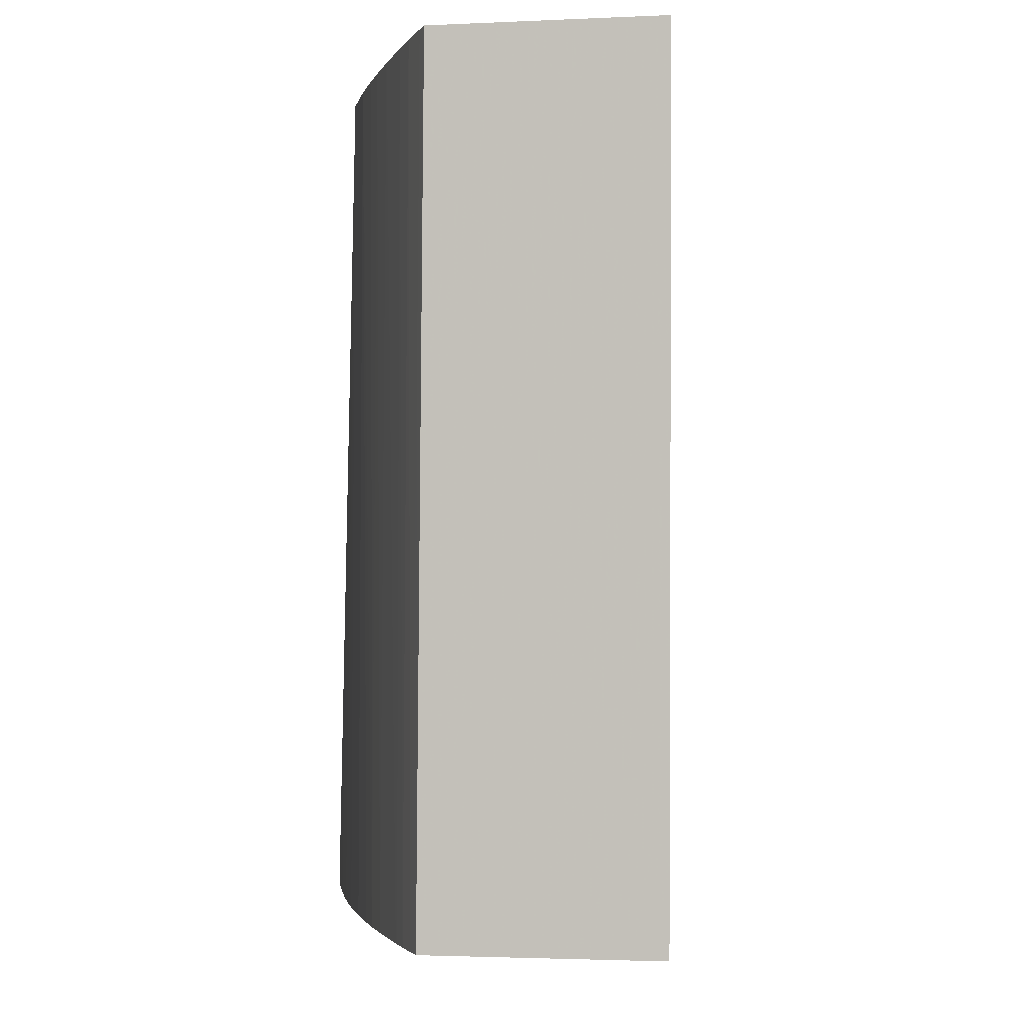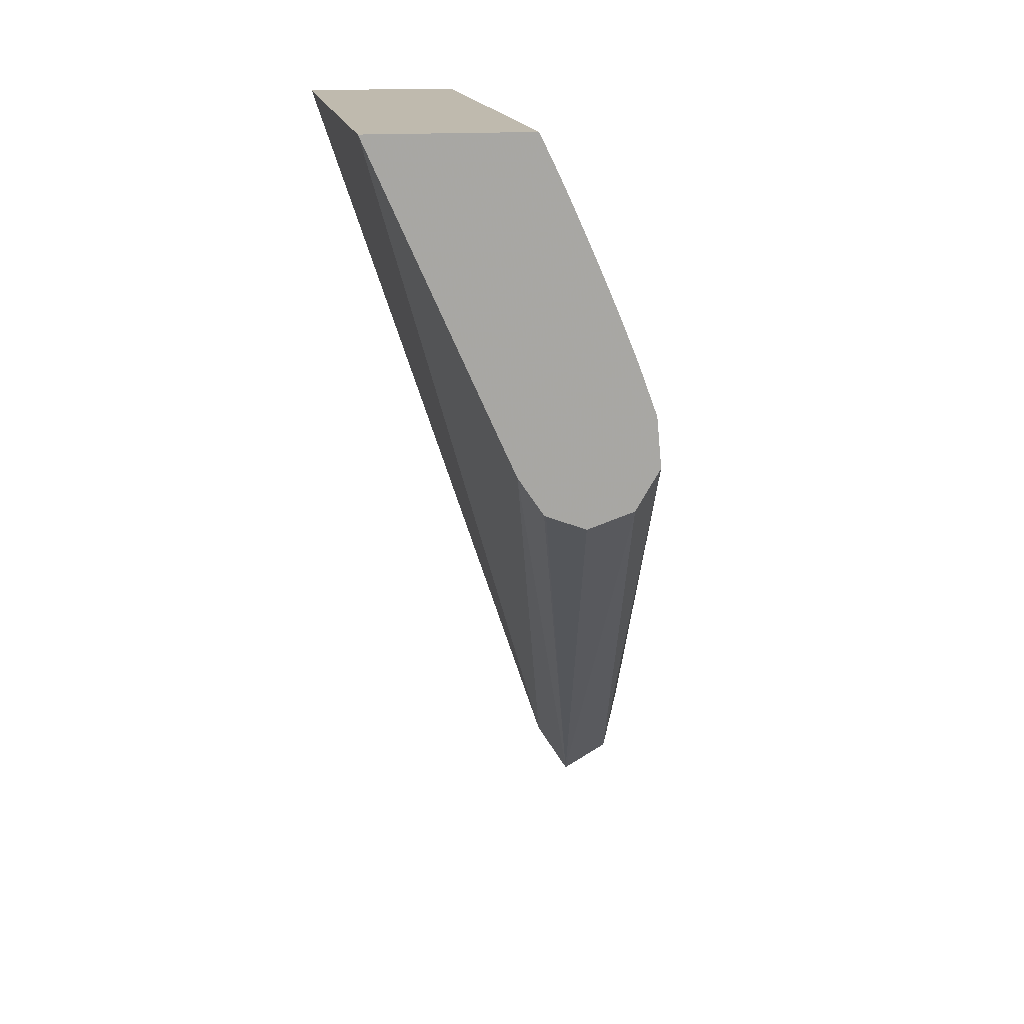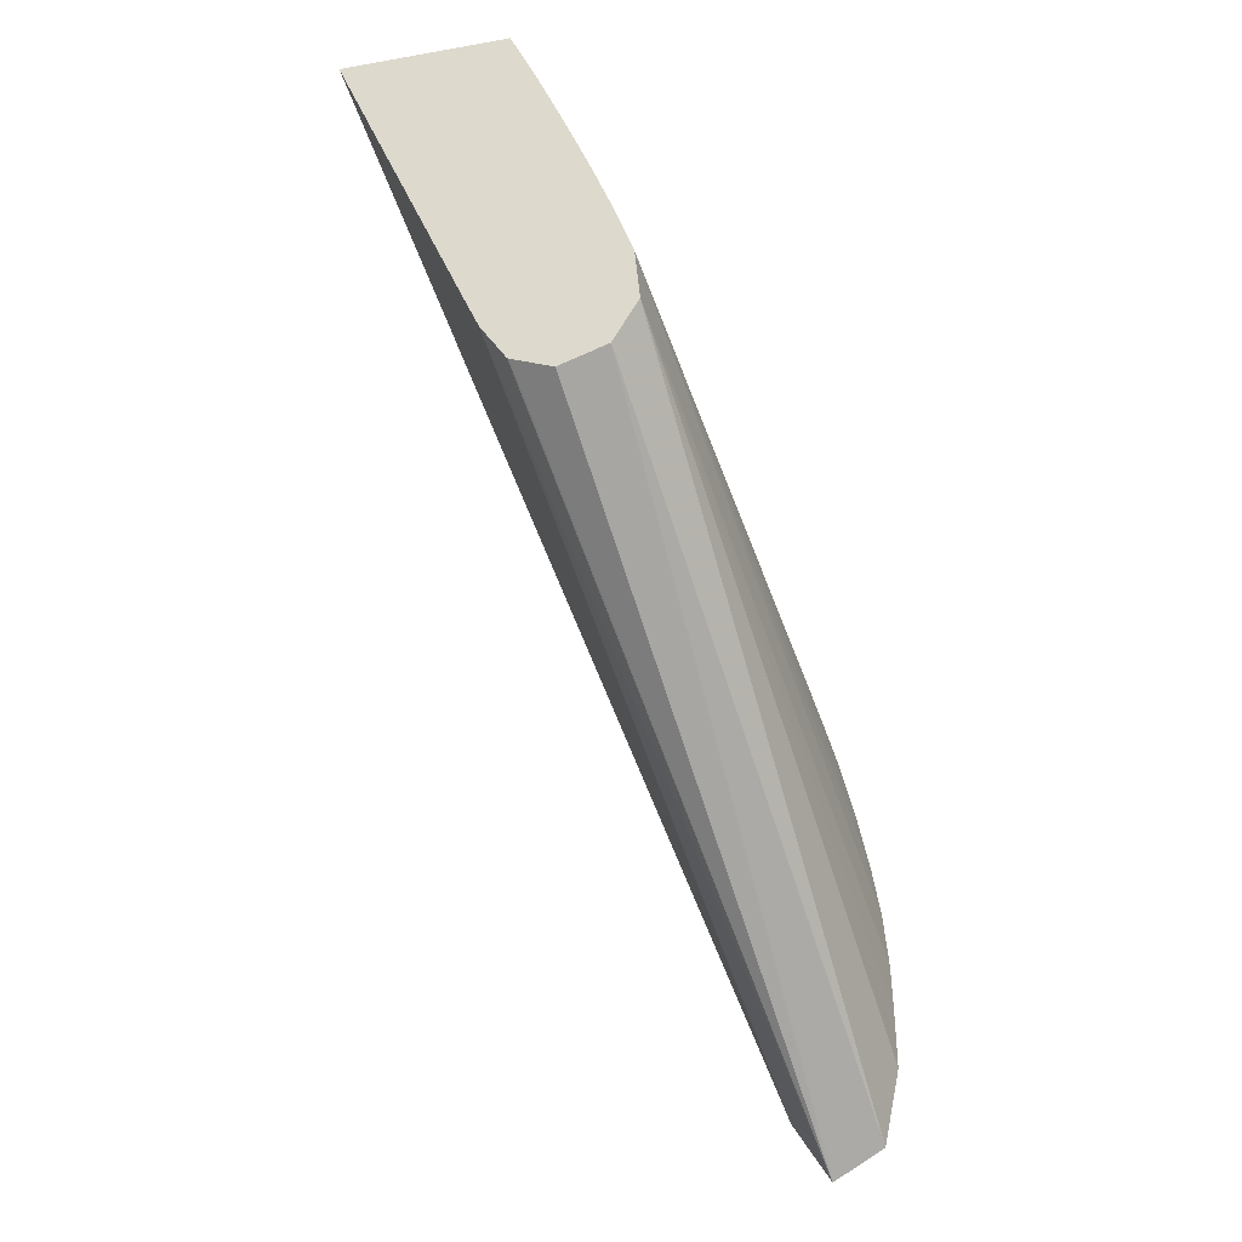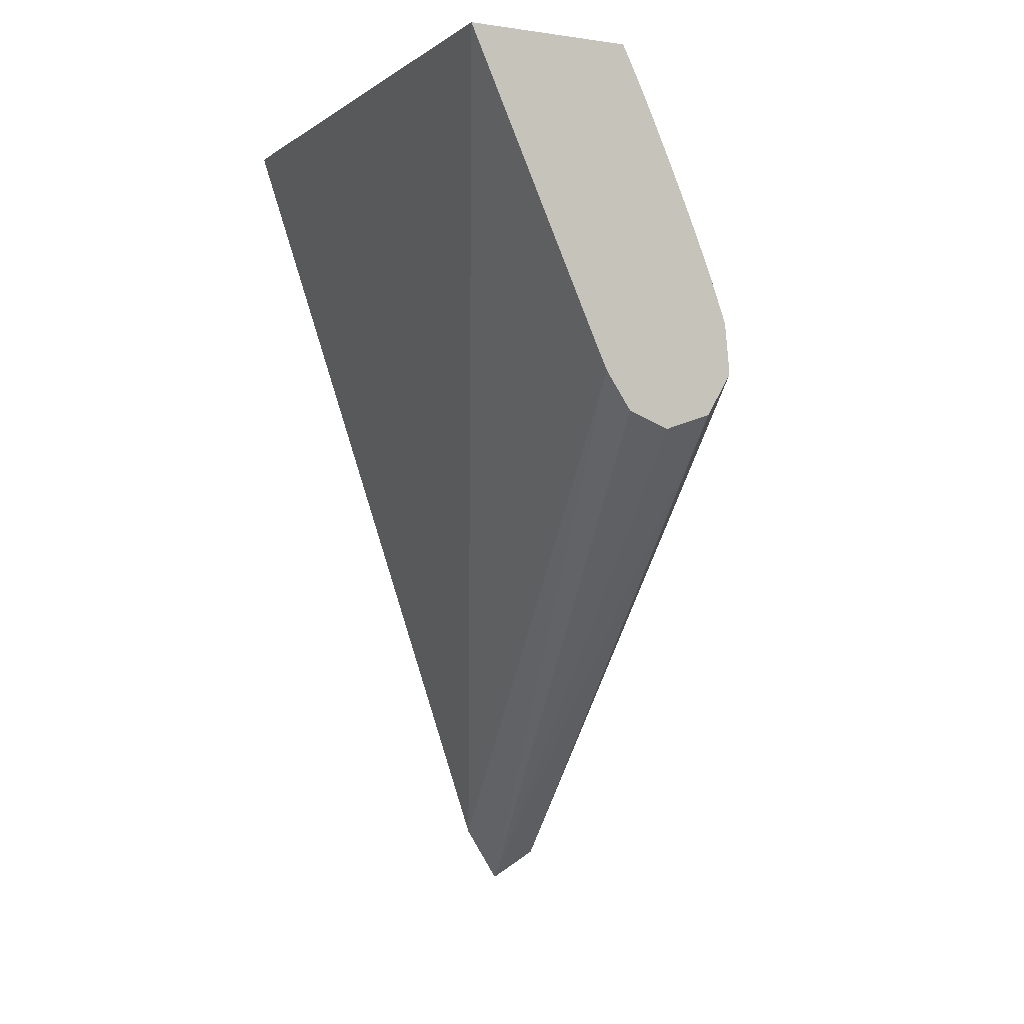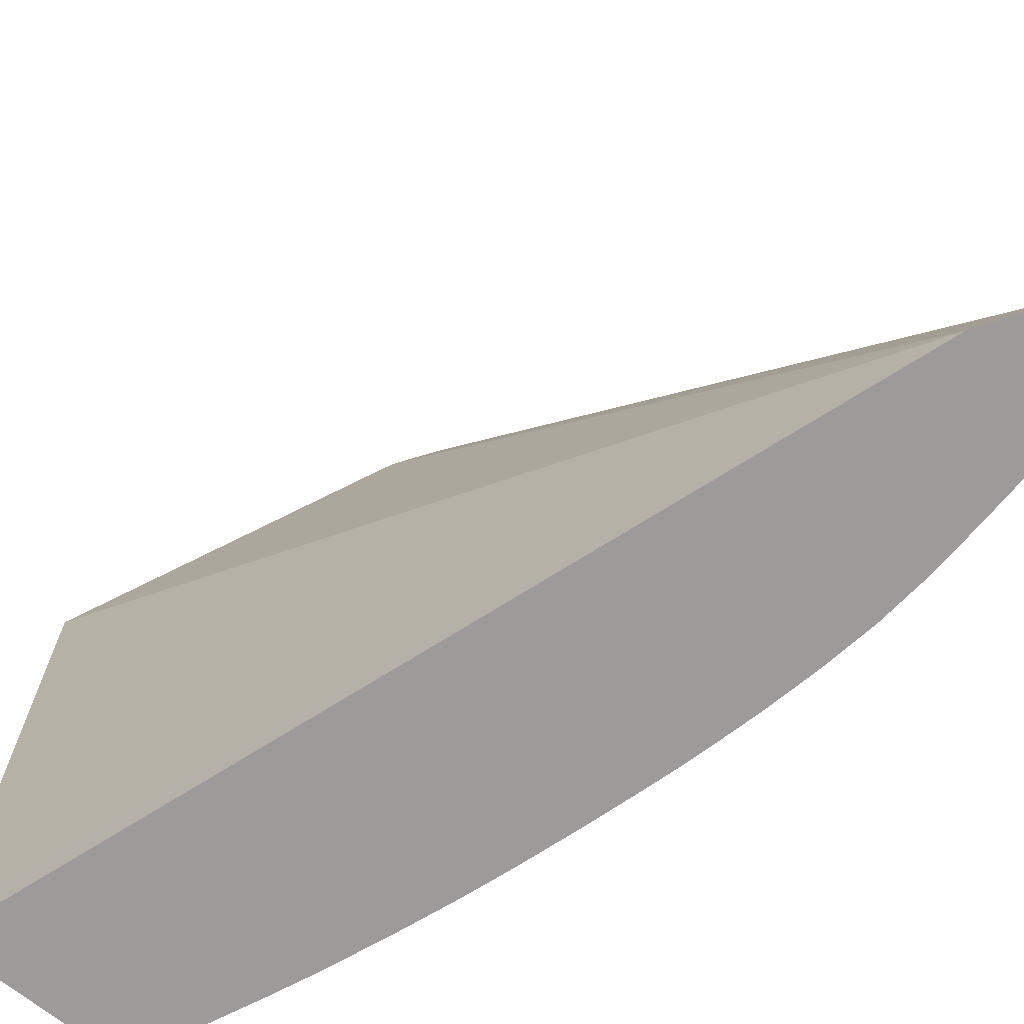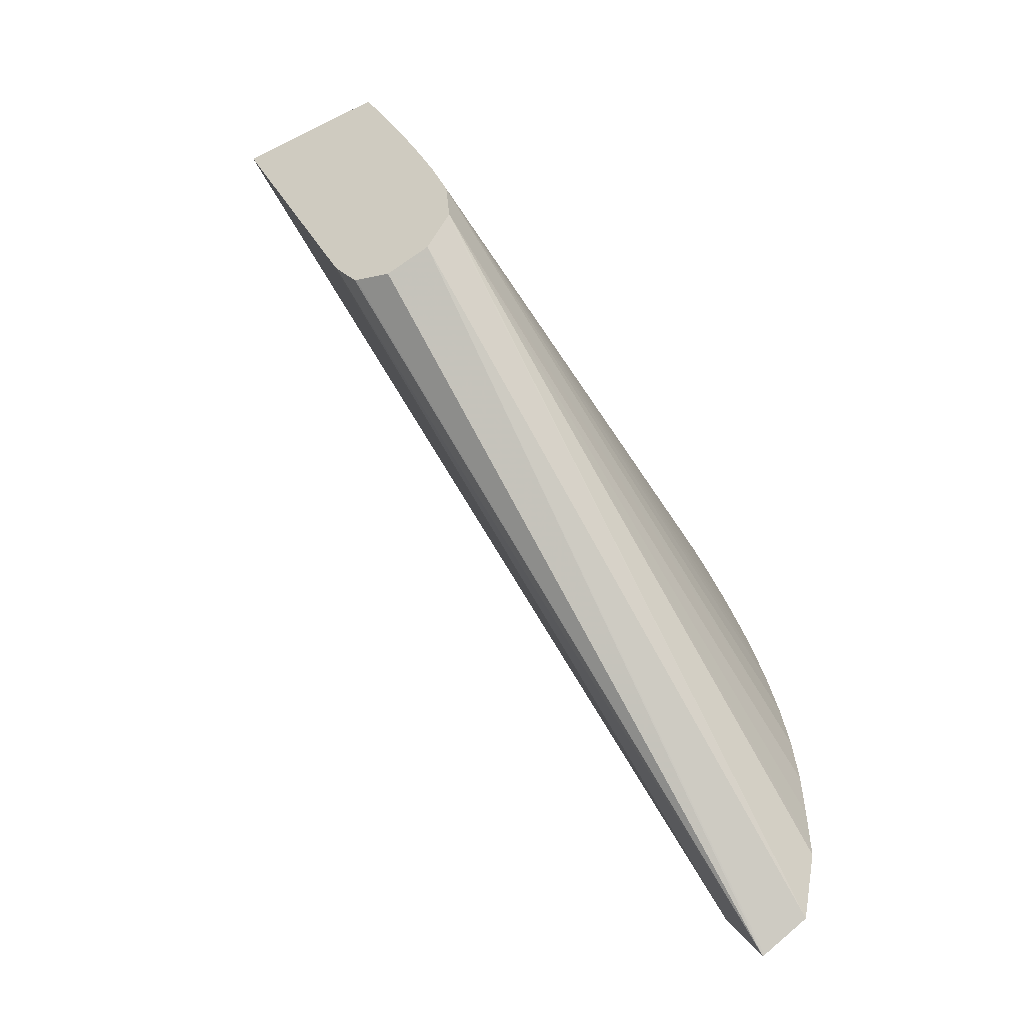
<metadata>
{"format":"obj","ext":"obj","renderer":"f3d","projection":"perspective","resolution":1024,"background":"white","views":[{"elev":-2.1,"azim":-169.0,"up":"+Z"},{"elev":15.7,"azim":-9.6,"up":"+Y"},{"elev":-30.4,"azim":14.1,"up":"+Y"},{"elev":-3.4,"azim":-25.9,"up":"+Y"},{"elev":-69.9,"azim":-39.0,"up":"+Z"},{"elev":-47.1,"azim":28.9,"up":"+Y"}]}
</metadata>
<code>
v 0.05447 0.02777 0.009643
v 0.05039 0.02777 0.009643
v 0.0546 0.02751 0.009643
v 0.05448 0.02777 0.00932
v 0.0504 0.02777 0.004836
v 0.05732 0.007192 -0.005556
v 0.0537 0.02037 0.009643
v 0.05461 0.02749 0.009643
v 0.0545 0.02777 0.007038
v 0.05044 0.02777 -0.004479
v 0.05823 0.005736 -0.005556
v 0.05399 0.01973 0.009643
v 0.05045 0.02777 -0.005556
v 0.05497 0.02675 0.009643
v 0.05462 0.02751 0.007038
v 0.05459 0.02777 -0.005556
v 0.05827 0.00576 -0.005556
v 0.05684 0.01879 0.009643
v 0.05567 0.01839 0.009643
v 0.05468 0.01877 0.009643
v 0.05463 0.01879 0.009643
v 0.05503 0.02687 -0.005556
v 0.05477 0.02741 -0.005556
v 0.05526 0.02614 0.009643
v 0.05464 0.02751 0.004479
v 0.05949 0.006459 -0.005556
v 0.05744 0.01979 0.009643
v 0.05529 0.02607 0.009643
v 0.05523 0.02644 -0.005556
v 0.05989 0.00832 -0.005556
v 0.05746 0.01984 0.009643
v 0.0558 0.02492 0.009643
v 0.05579 0.02495 0.009597
v 0.05527 0.02634 -0.005556
v 0.05989 0.008591 -0.005556
v 0.05734 0.02106 0.009643
v 0.05987 0.009689 -0.005556
v 0.05984 0.01087 -0.005556
v 0.05972 0.01216 -0.005556
v 0.05619 0.02403 0.009643
v 0.05588 0.02495 -0.005556
v 0.05734 0.02111 0.009643
v 0.05952 0.01344 -0.005556
v 0.05623 0.02413 -0.005556
v 0.05646 0.02339 0.009643
v 0.05819 0.01855 -0.001918
v 0.0582 0.01855 -0.003198
v 0.05822 0.01855 -0.005556
v 0.05779 0.01981 0.0006405
v 0.05782 0.01984 -0.005556
v 0.0576 0.0205 -0.005556
v 0.05738 0.02114 -0.005556
v 0.05699 0.02219 -0.005556
v 0.05692 0.02239 -0.005556
v 0.05688 0.02235 0.009643
v 0.05926 0.01472 -0.005556
v 0.05898 0.0158 -0.004479
v 0.05881 0.01644 -0.004479
v 0.05882 0.01648 -0.005556
v 0.0586 0.01728 -0.005556
v 0.05686 0.02239 0.009643
v 0.05649 0.02349 -0.005556
v 0.05899 0.01584 -0.005556
f 31 38 39
f 22 28 29
f 26 30 31
f 26 31 27
f 28 32 33
f 31 35 37
f 28 34 29
f 30 35 31
f 31 37 38
f 31 39 36
f 22 24 28
f 28 33 34
f 18 26 27
f 11 18 19
f 16 25 23
f 15 25 16
f 15 23 25
f 14 24 22
f 14 23 15
f 14 22 23
f 11 21 12
f 11 20 21
f 11 19 20
f 11 17 18
f 9 15 16
f 32 40 41
f 8 15 9
f 17 26 18
f 32 41 33
f 46 60 47
f 36 39 43
f 8 14 15
f 57 63 58
f 56 63 57
f 54 61 55
f 54 62 61
f 48 50 49
f 47 60 48
f 58 63 59
f 44 61 62
f 44 45 61
f 42 60 46
f 42 59 60
f 42 58 59
f 33 41 34
f 42 57 58
f 42 43 56
f 42 54 55
f 42 53 54
f 42 52 53
f 42 51 52
f 42 50 51
f 42 49 50
f 42 48 49
f 42 47 48
f 42 46 47
f 40 45 44
f 40 44 41
f 36 43 42
f 42 56 57
f 6 17 11
f 6 59 63
f 6 30 26
f 1 5 2
f 1 10 5
f 1 13 10
f 1 16 13
f 1 9 16
f 1 4 9
f 1 3 4
f 1 8 3
f 1 14 8
f 1 24 14
f 1 28 24
f 1 32 28
f 1 40 32
f 1 45 40
f 1 61 45
f 1 55 61
f 1 42 55
f 1 36 42
f 1 31 36
f 1 18 27
f 1 19 18
f 1 20 19
f 1 21 20
f 1 12 21
f 1 7 12
f 1 2 7
f 6 26 17
f 2 5 6
f 2 6 7
f 1 27 31
f 4 8 9
f 6 35 30
f 3 8 4
f 6 37 35
f 6 38 37
f 6 39 38
f 6 56 43
f 6 63 56
f 6 60 59
f 6 48 60
f 6 50 48
f 6 51 50
f 6 52 51
f 6 53 52
f 6 43 39
f 6 62 54
f 6 54 53
f 5 10 6
f 6 12 7
f 6 10 13
f 6 11 12
f 6 16 23
f 6 13 16
f 6 22 29
f 6 29 34
f 6 34 41
f 6 41 44
f 6 44 62
f 6 23 22

</code>
